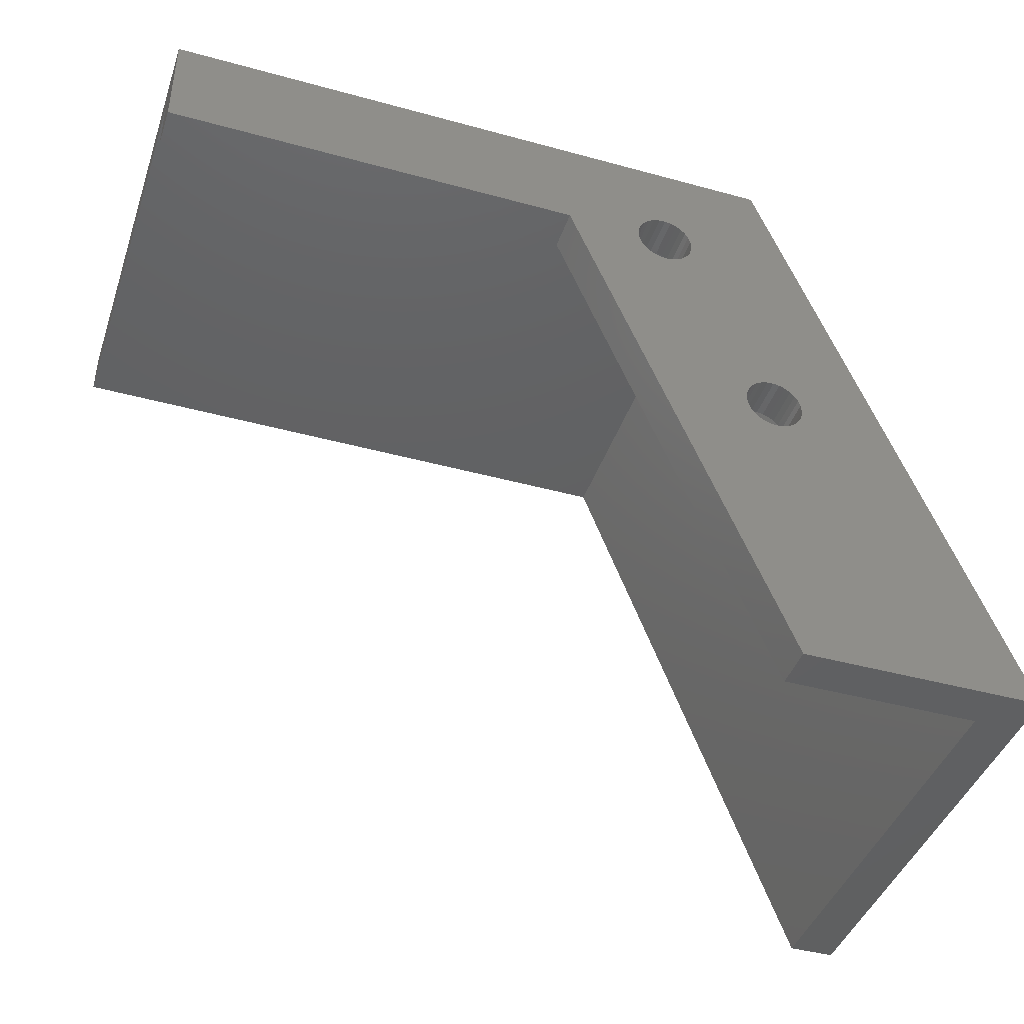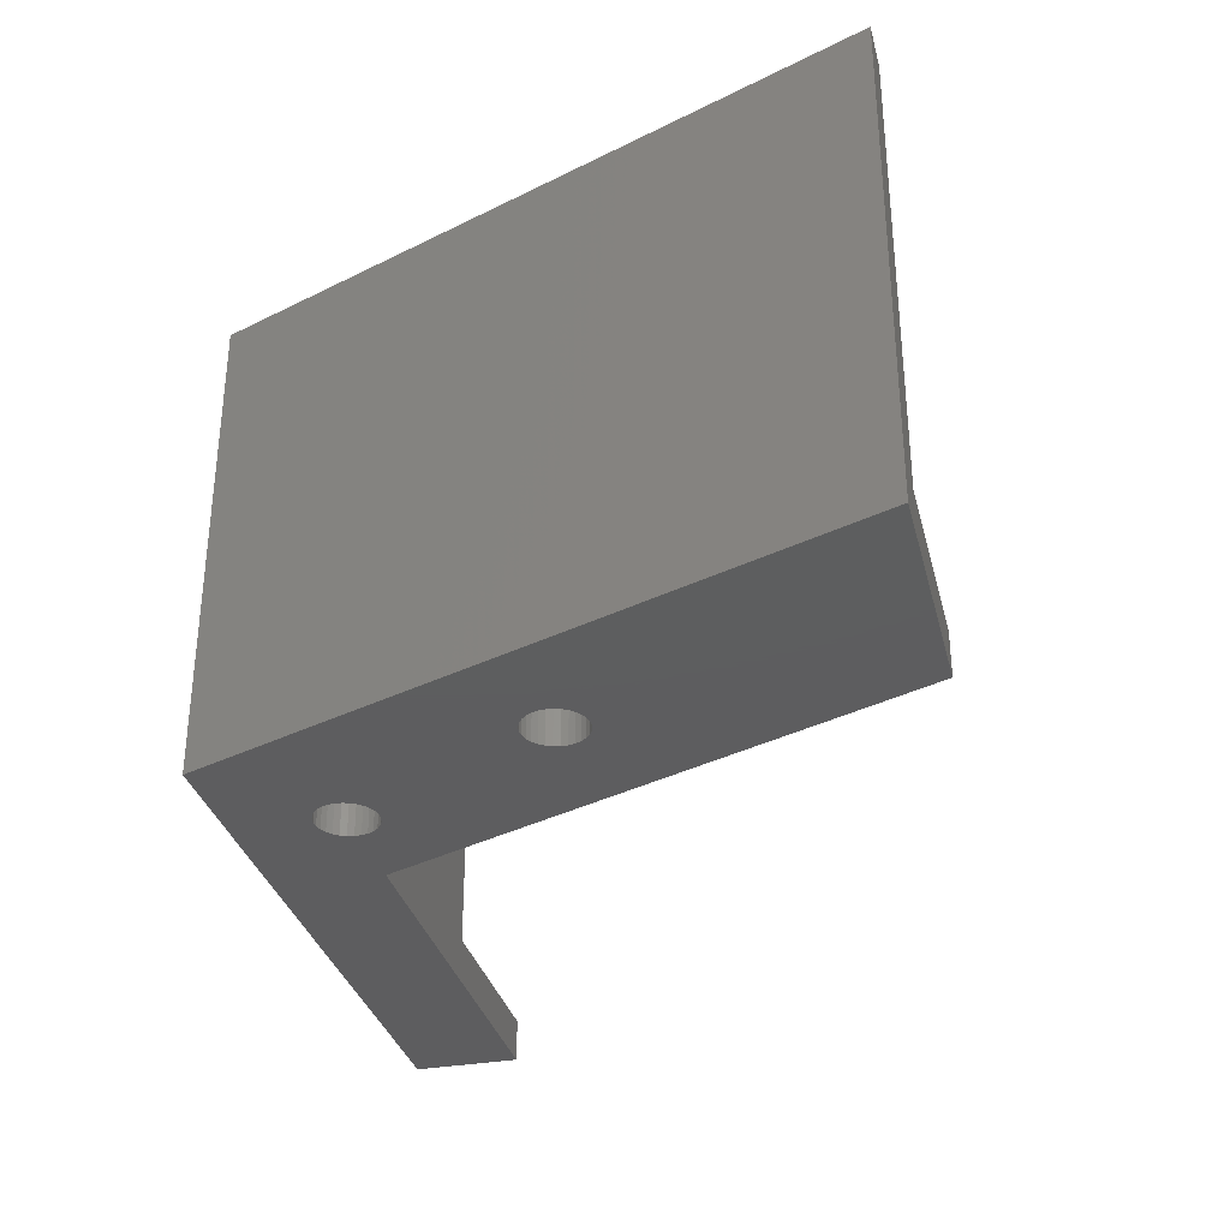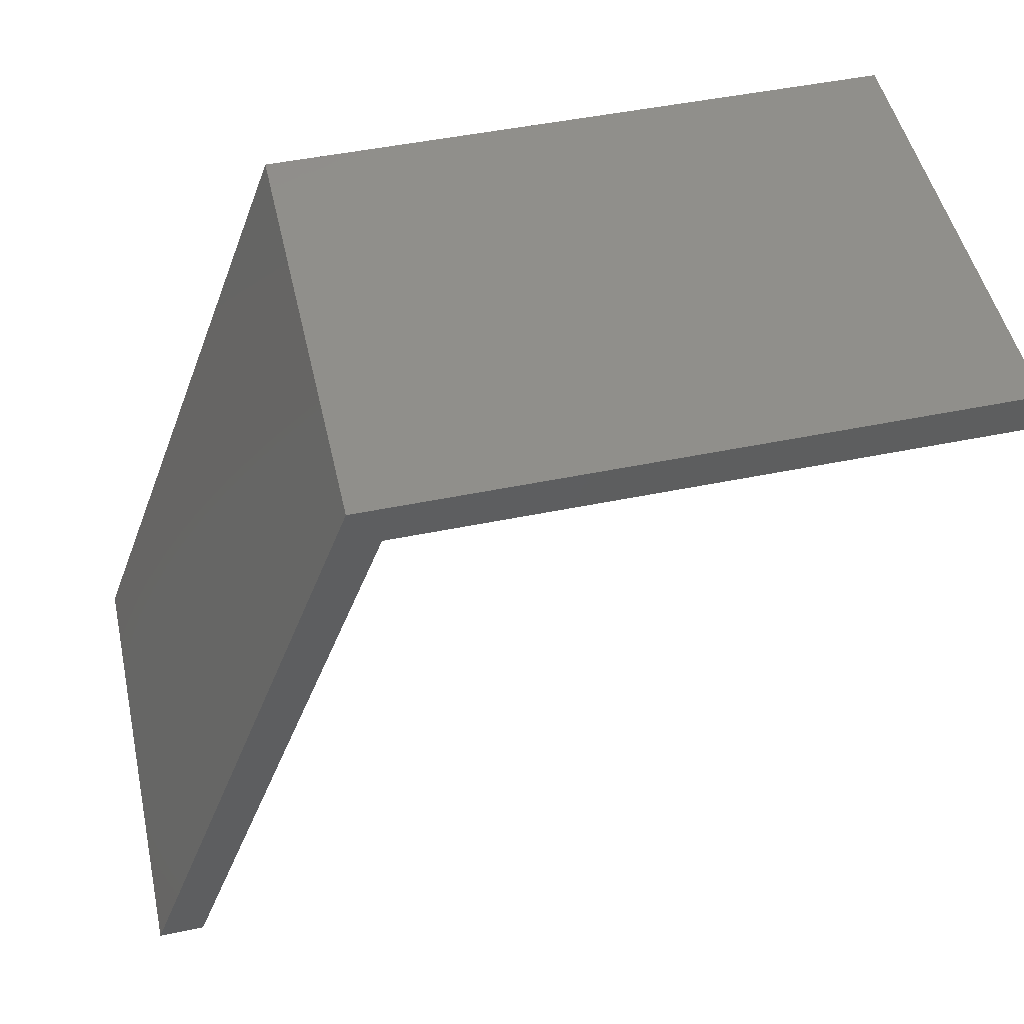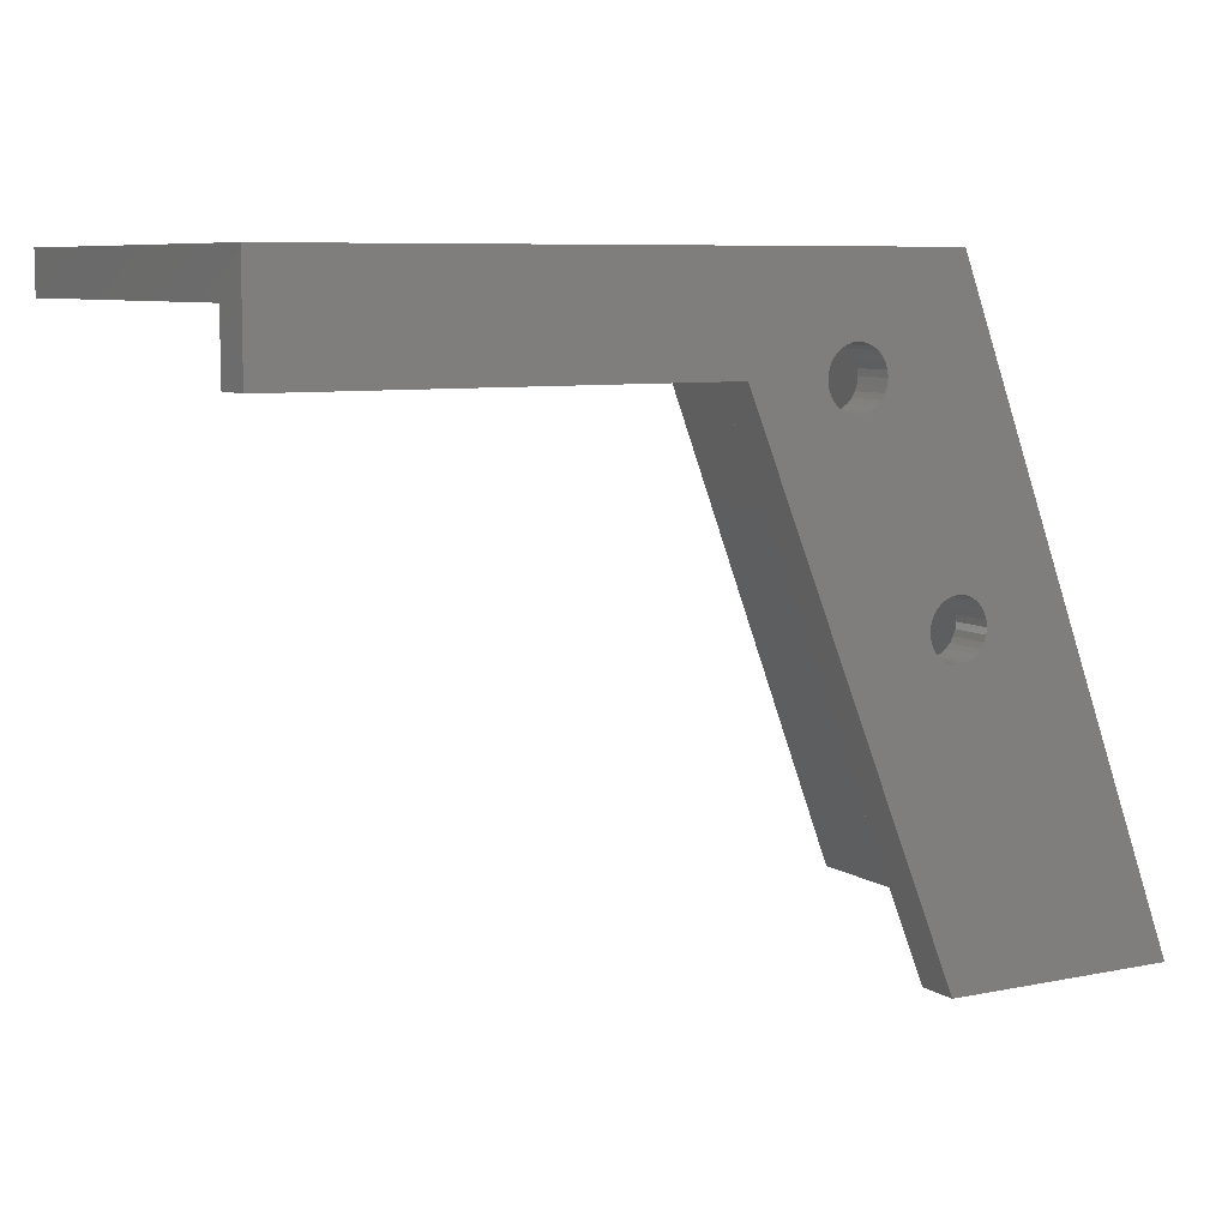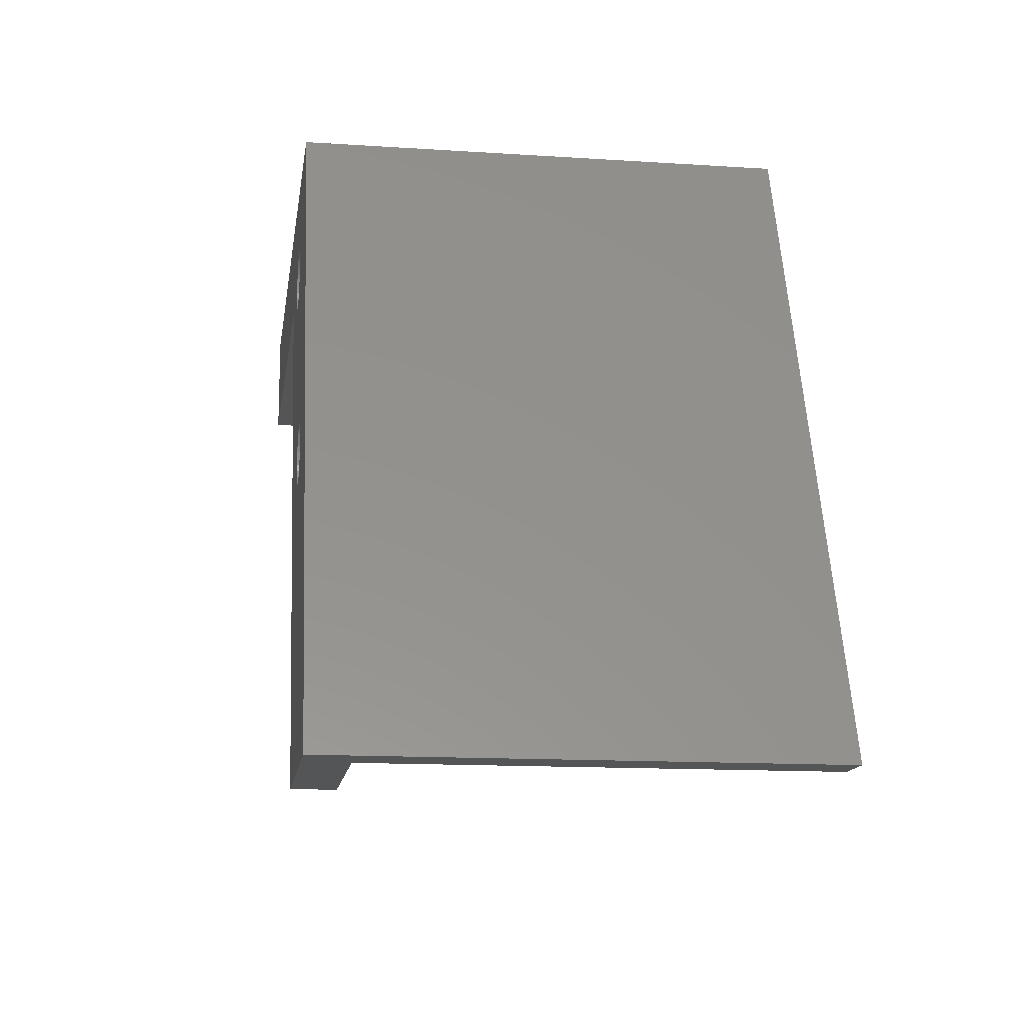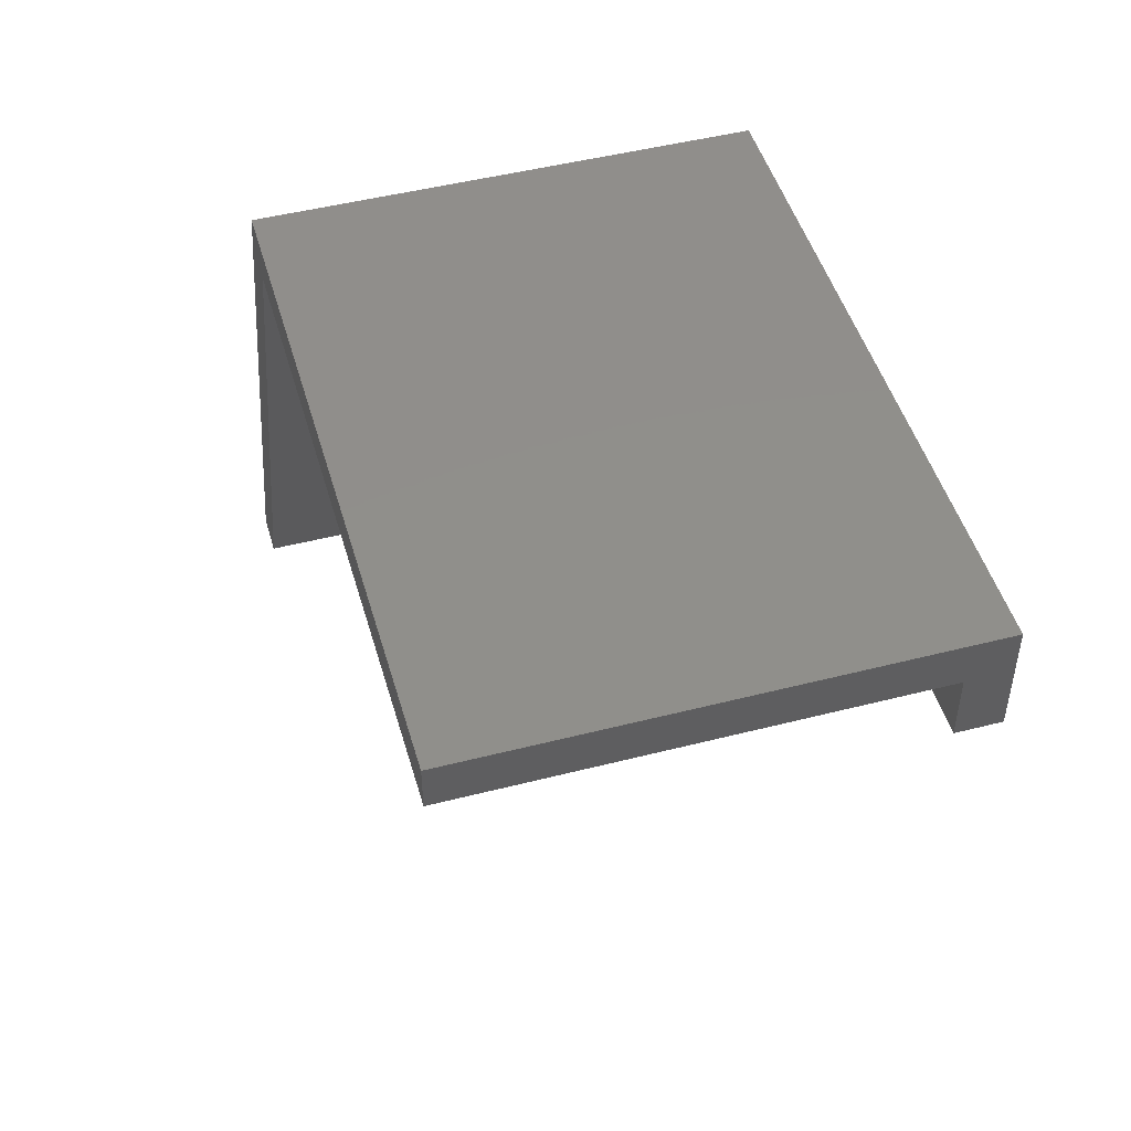
<metadata>
{"format":"stl","ext":"stl","renderer":"f3d","projection":"perspective","resolution":1024,"background":"white","views":[{"elev":-42.4,"azim":161.8,"up":"+Y"},{"elev":-33.1,"azim":-76.1,"up":"+Z"},{"elev":49.9,"azim":-12.7,"up":"+Y"},{"elev":7.5,"azim":149.9,"up":"+Y"},{"elev":-14.0,"azim":-98.2,"up":"+Y"},{"elev":48.0,"azim":74.0,"up":"+Y"}]}
</metadata>
<code>
# stl→obj: 134 verts, 272 faces
v -18.47 -15 11.62
v -7.979 12.97 11.62
v -18.47 -15 31.62
v -7.979 12.97 31.62
v 20.63 12.98 11.62
v 20.63 12.98 31.62
v -20.62 -15 31.62
v -9.375 14.99 31.62
v 20.63 15 31.62
v -10.74 -0.2981 11.62
v -10.74 -0.2981 9.625
v -10.77 0.002806 11.62
v -10.77 0.002806 9.625
v -10.74 0.3038 11.62
v -10.74 0.3038 9.625
v -10.65 0.5907 9.625
v -10.65 -0.585 11.62
v -10.65 -0.585 9.625
v -10.49 -0.8444 11.62
v -10.49 -0.8444 9.625
v -10.28 -1.064 11.62
v -10.28 -1.064 9.625
v -10.03 -1.234 11.62
v -10.03 -1.234 9.625
v -9.75 -1.346 11.62
v -9.75 -1.346 9.625
v -9.451 -1.395 11.62
v -9.451 -1.395 9.625
v -9.149 -1.379 11.62
v -9.149 -1.379 9.625
v -8.857 -1.298 11.62
v -8.857 -1.298 9.625
v -8.589 -1.156 11.62
v -8.589 -1.156 9.625
v -8.359 -0.96 11.62
v -8.359 -0.96 9.625
v -8.175 -0.719 11.62
v -8.175 -0.719 9.625
v -8.048 -0.4442 11.62
v -8.048 -0.4442 9.625
v -7.983 -0.1486 11.62
v -7.983 -0.1486 9.625
v -7.983 0.1542 11.62
v -7.983 0.1542 9.625
v -8.048 0.4498 11.62
v -8.048 0.4498 9.625
v -8.175 0.7246 11.62
v -8.175 0.7246 9.625
v -8.359 0.9656 11.62
v -8.359 0.9656 9.625
v -8.589 1.162 11.62
v -8.589 1.162 9.625
v -8.857 1.303 11.62
v -8.857 1.303 9.625
v -9.149 1.384 11.62
v -9.149 1.384 9.625
v -9.451 1.401 11.62
v -9.451 1.401 9.625
v -9.75 1.352 11.62
v -9.75 1.352 9.625
v -10.03 1.24 11.62
v -10.03 1.24 9.625
v -10.28 1.07 11.62
v -10.28 1.07 9.625
v -10.49 0.8501 11.62
v -10.49 0.8501 9.625
v -10.65 0.5907 11.62
v -5.742 9.702 11.62
v -5.742 9.702 9.625
v -5.775 10 11.62
v -5.775 10 9.625
v -5.742 10.3 11.62
v -5.742 10.3 9.625
v -5.646 10.59 9.625
v -5.646 9.415 11.62
v -5.646 9.415 9.625
v -5.49 9.156 11.62
v -5.49 9.156 9.625
v -5.281 8.936 11.62
v -5.281 8.936 9.625
v -5.031 8.766 11.62
v -5.031 8.766 9.625
v -4.75 8.654 11.62
v -4.75 8.654 9.625
v -4.451 8.605 11.62
v -4.451 8.605 9.625
v -4.149 8.621 11.62
v -4.149 8.621 9.625
v -3.857 8.702 11.62
v -3.857 8.702 9.625
v -3.589 8.844 11.62
v -3.589 8.844 9.625
v -3.359 9.04 11.62
v -3.359 9.04 9.625
v -3.175 9.281 11.62
v -3.175 9.281 9.625
v -3.048 9.556 11.62
v -3.048 9.556 9.625
v -2.983 9.851 11.62
v -2.983 9.851 9.625
v -2.983 10.15 11.62
v -2.983 10.15 9.625
v -3.048 10.45 11.62
v -3.048 10.45 9.625
v -3.175 10.72 11.62
v -3.175 10.72 9.625
v -3.359 10.97 11.62
v -3.359 10.97 9.625
v -3.589 11.16 11.62
v -3.589 11.16 9.625
v -3.857 11.3 11.62
v -3.857 11.3 9.625
v -4.149 11.38 11.62
v -4.149 11.38 9.625
v -4.451 11.4 11.62
v -4.451 11.4 9.625
v -4.75 11.35 11.62
v -4.75 11.35 9.625
v -5.031 11.24 11.62
v -5.031 11.24 9.625
v -5.281 11.07 11.62
v -5.281 11.07 9.625
v -5.49 10.85 11.62
v -5.49 10.85 9.625
v -5.646 10.59 11.62
v 0.625 10 9.625
v 20.63 10 9.625
v 0.625 10 11.62
v 20.63 10 11.62
v 20.63 15 9.625
v -9.375 14.99 9.625
v -20.62 -15 9.625
v -9.375 -15 9.625
v -9.375 -15 11.62
f 1 2 3
f 3 2 4
f 2 5 4
f 4 5 6
f 3 4 7
f 7 4 8
f 8 4 9
f 9 4 6
f 10 11 12
f 12 11 13
f 12 13 14
f 14 13 15
f 14 15 16
f 10 17 11
f 11 17 18
f 18 17 19
f 18 19 20
f 20 19 21
f 20 21 22
f 22 21 23
f 22 23 24
f 24 23 25
f 24 25 26
f 26 25 27
f 26 27 28
f 28 27 29
f 28 29 30
f 30 29 31
f 30 31 32
f 32 31 33
f 32 33 34
f 34 33 35
f 34 35 36
f 36 35 37
f 36 37 38
f 38 37 39
f 38 39 40
f 40 39 41
f 40 41 42
f 42 41 43
f 42 43 44
f 44 43 45
f 44 45 46
f 46 45 47
f 46 47 48
f 48 47 49
f 48 49 50
f 50 49 51
f 50 51 52
f 52 51 53
f 52 53 54
f 54 53 55
f 54 55 56
f 56 55 57
f 56 57 58
f 58 57 59
f 58 59 60
f 60 59 61
f 60 61 62
f 62 61 63
f 62 63 64
f 64 63 65
f 64 65 66
f 66 65 67
f 66 67 16
f 16 67 14
f 68 69 70
f 70 69 71
f 70 71 72
f 72 71 73
f 72 73 74
f 68 75 69
f 69 75 76
f 76 75 77
f 76 77 78
f 78 77 79
f 78 79 80
f 80 79 81
f 80 81 82
f 82 81 83
f 82 83 84
f 84 83 85
f 84 85 86
f 86 85 87
f 86 87 88
f 88 87 89
f 88 89 90
f 90 89 91
f 90 91 92
f 92 91 93
f 92 93 94
f 94 93 95
f 94 95 96
f 96 95 97
f 96 97 98
f 98 97 99
f 98 99 100
f 100 99 101
f 100 101 102
f 102 101 103
f 102 103 104
f 104 103 105
f 104 105 106
f 106 105 107
f 106 107 108
f 108 107 109
f 108 109 110
f 110 109 111
f 110 111 112
f 112 111 113
f 112 113 114
f 114 113 115
f 114 115 116
f 116 115 117
f 116 117 118
f 118 117 119
f 118 119 120
f 120 119 121
f 120 121 122
f 122 121 123
f 122 123 124
f 124 123 125
f 124 125 74
f 74 125 72
f 126 127 128
f 128 127 129
f 129 127 5
f 5 127 130
f 5 130 9
f 9 6 5
f 130 131 9
f 9 131 8
f 131 132 8
f 8 132 7
f 7 132 1
f 1 132 133
f 1 133 134
f 1 3 7
f 133 126 134
f 134 126 128
f 2 111 5
f 5 111 128
f 5 128 129
f 1 67 2
f 2 67 65
f 2 65 63
f 134 25 1
f 1 25 23
f 1 23 21
f 128 39 134
f 134 39 37
f 134 37 35
f 68 70 2
f 2 70 72
f 2 72 125
f 125 123 2
f 2 123 121
f 2 121 119
f 119 117 2
f 2 117 115
f 2 115 113
f 113 111 2
f 111 109 128
f 128 109 107
f 128 107 105
f 105 103 128
f 128 103 101
f 128 101 99
f 99 97 128
f 128 97 95
f 128 95 93
f 93 91 128
f 128 91 89
f 128 89 45
f 45 89 47
f 47 89 87
f 47 87 49
f 49 87 51
f 51 87 85
f 51 85 53
f 53 85 83
f 53 83 55
f 55 83 81
f 55 81 57
f 57 81 79
f 57 79 77
f 57 77 59
f 59 77 75
f 59 75 61
f 61 75 68
f 61 68 2
f 10 12 1
f 1 12 14
f 1 14 67
f 63 61 2
f 45 43 128
f 128 43 41
f 128 41 39
f 35 33 134
f 134 33 31
f 134 31 29
f 29 27 134
f 134 27 25
f 21 19 1
f 1 19 17
f 1 17 10
f 73 71 131
f 131 71 69
f 131 69 62
f 62 69 76
f 62 76 60
f 60 76 78
f 60 78 58
f 58 78 80
f 58 80 82
f 58 82 56
f 56 82 84
f 56 84 54
f 54 84 86
f 54 86 52
f 52 86 88
f 52 88 50
f 50 88 48
f 48 88 90
f 48 90 46
f 46 90 126
f 46 126 44
f 44 126 42
f 42 126 40
f 40 126 133
f 40 133 38
f 38 133 36
f 36 133 34
f 34 133 32
f 32 133 30
f 30 133 28
f 28 133 26
f 26 133 132
f 26 132 24
f 24 132 22
f 22 132 20
f 20 132 18
f 18 132 11
f 11 132 13
f 13 132 15
f 15 132 131
f 15 131 16
f 16 131 66
f 66 131 64
f 64 131 62
f 90 92 126
f 126 92 94
f 126 94 96
f 96 98 126
f 126 98 100
f 126 100 102
f 102 104 126
f 126 104 106
f 126 106 108
f 108 110 126
f 126 110 112
f 126 112 130
f 130 112 131
f 131 112 114
f 131 114 116
f 116 118 131
f 131 118 120
f 131 120 122
f 122 124 131
f 131 124 74
f 131 74 73
f 130 127 126

</code>
